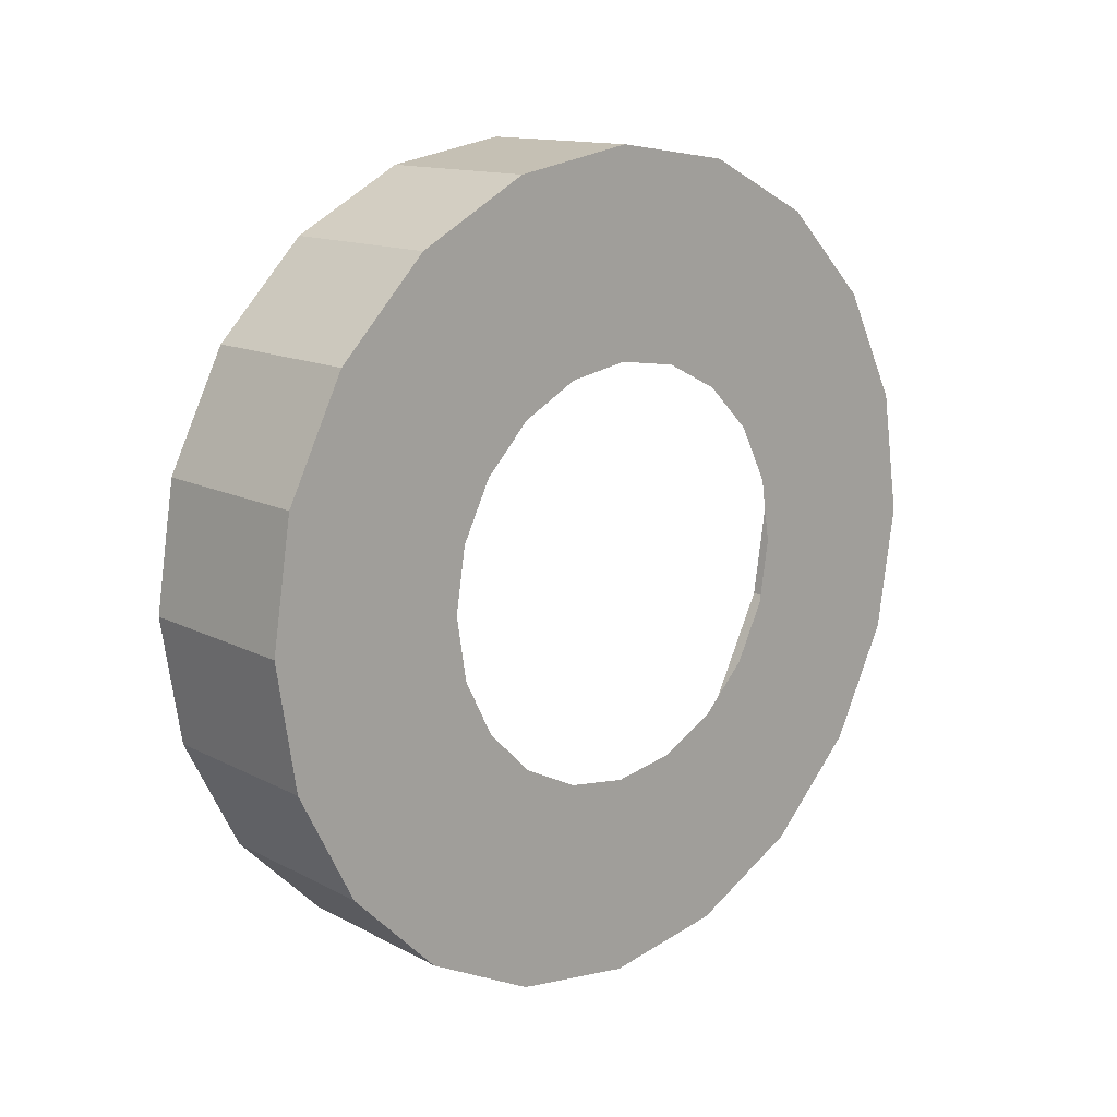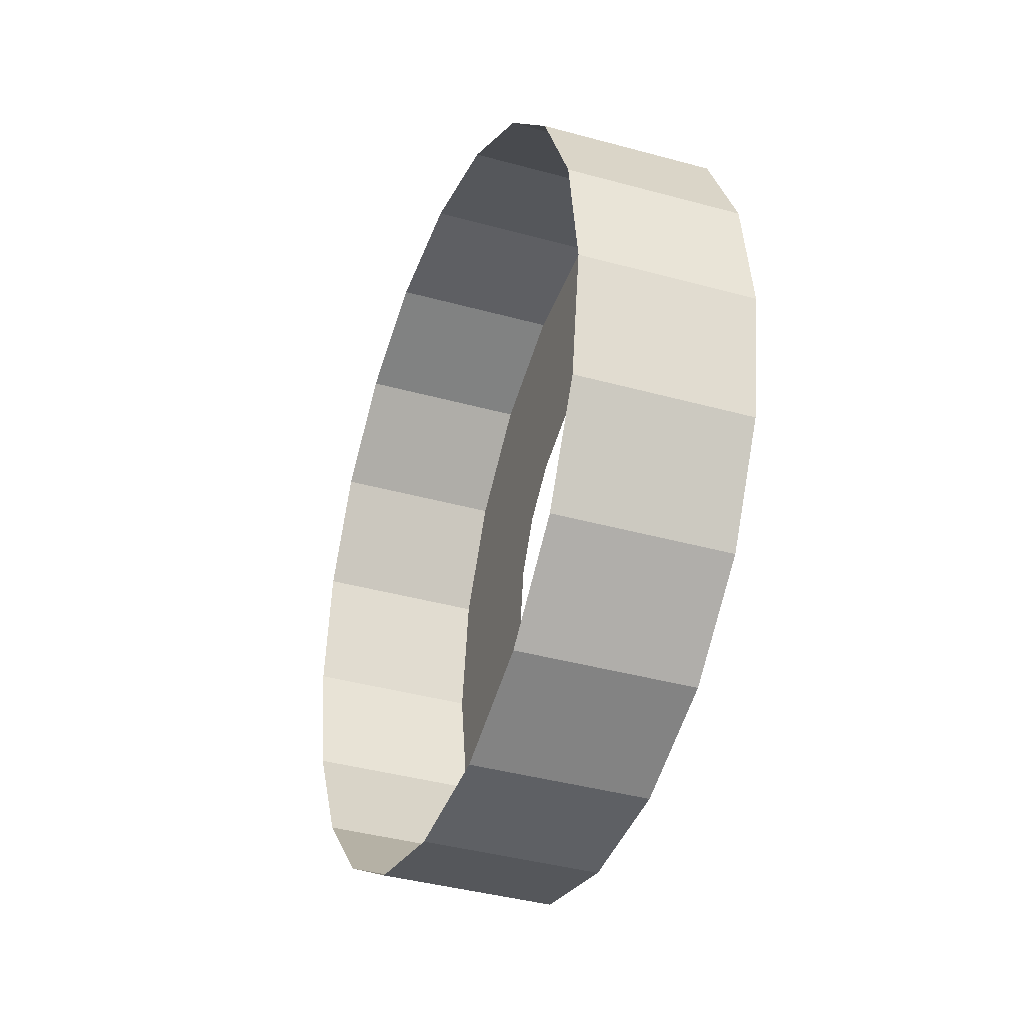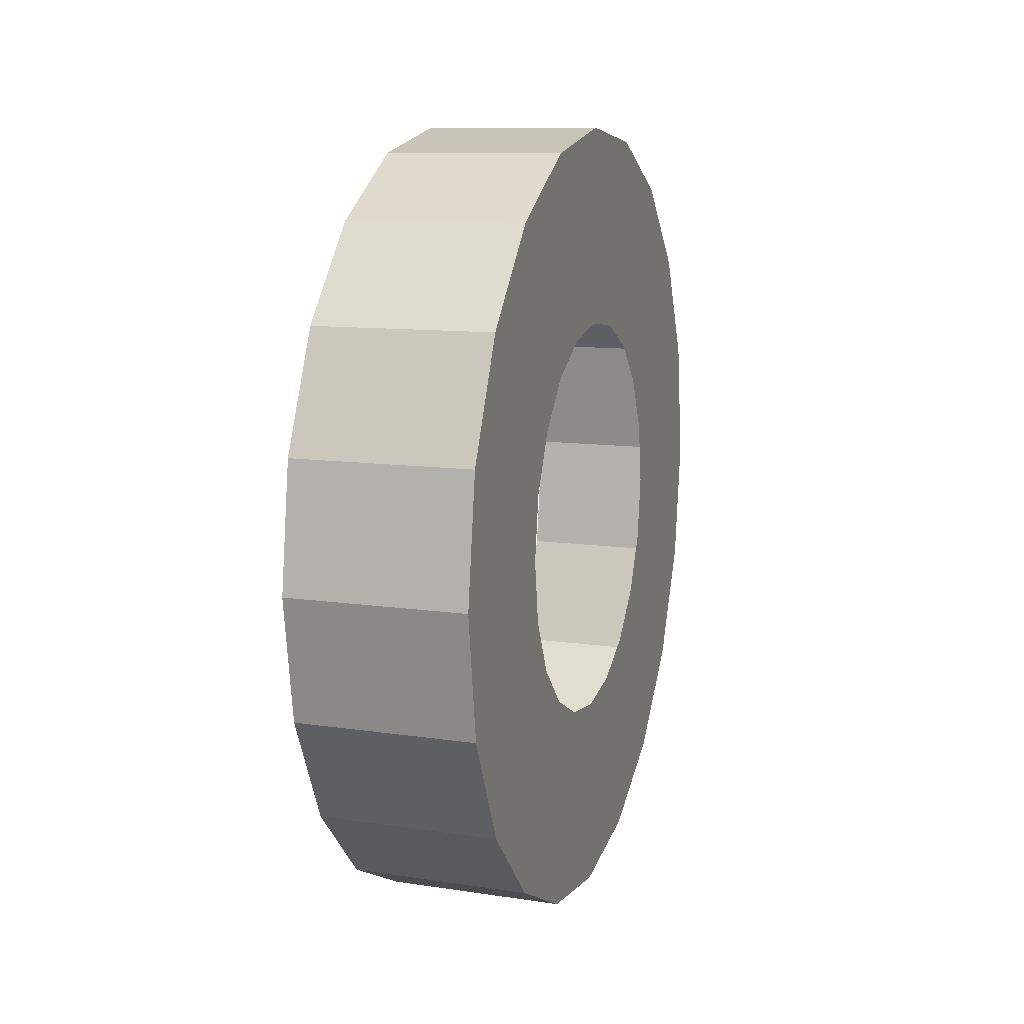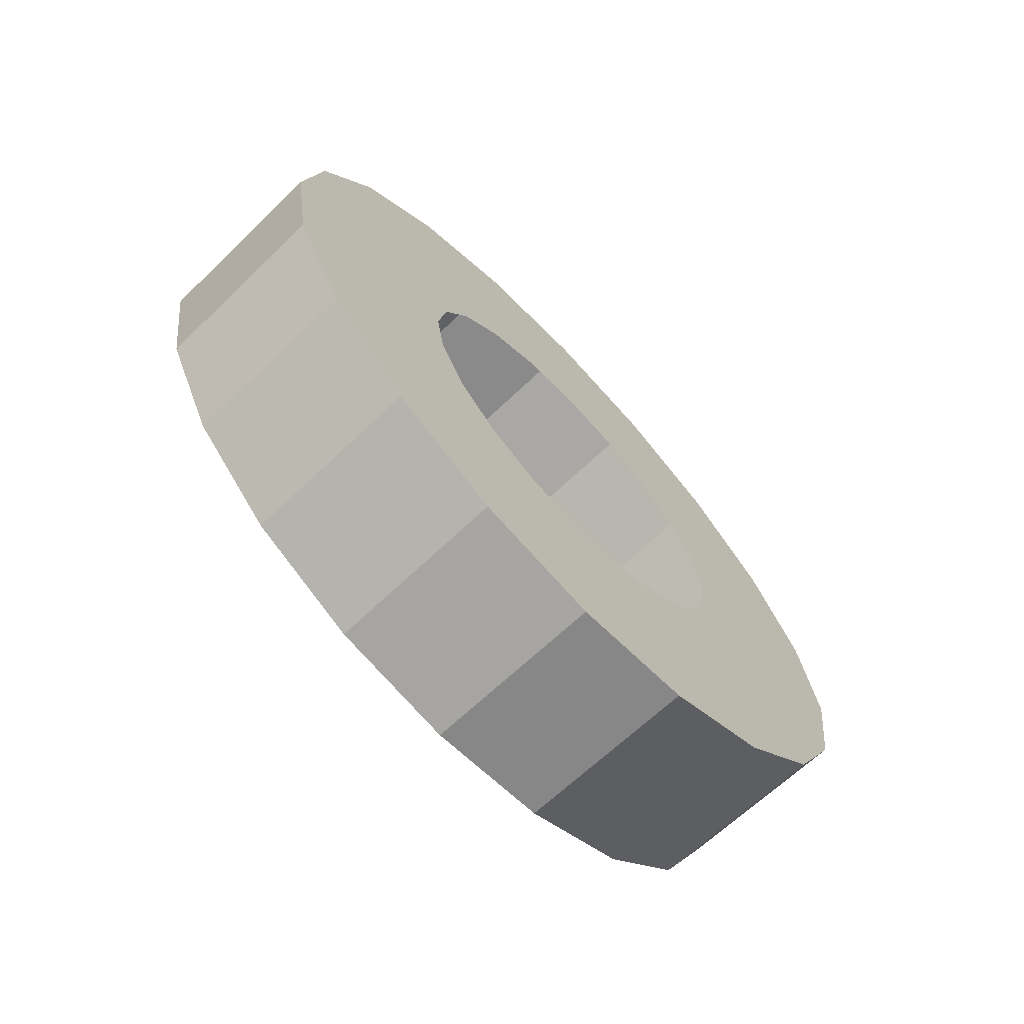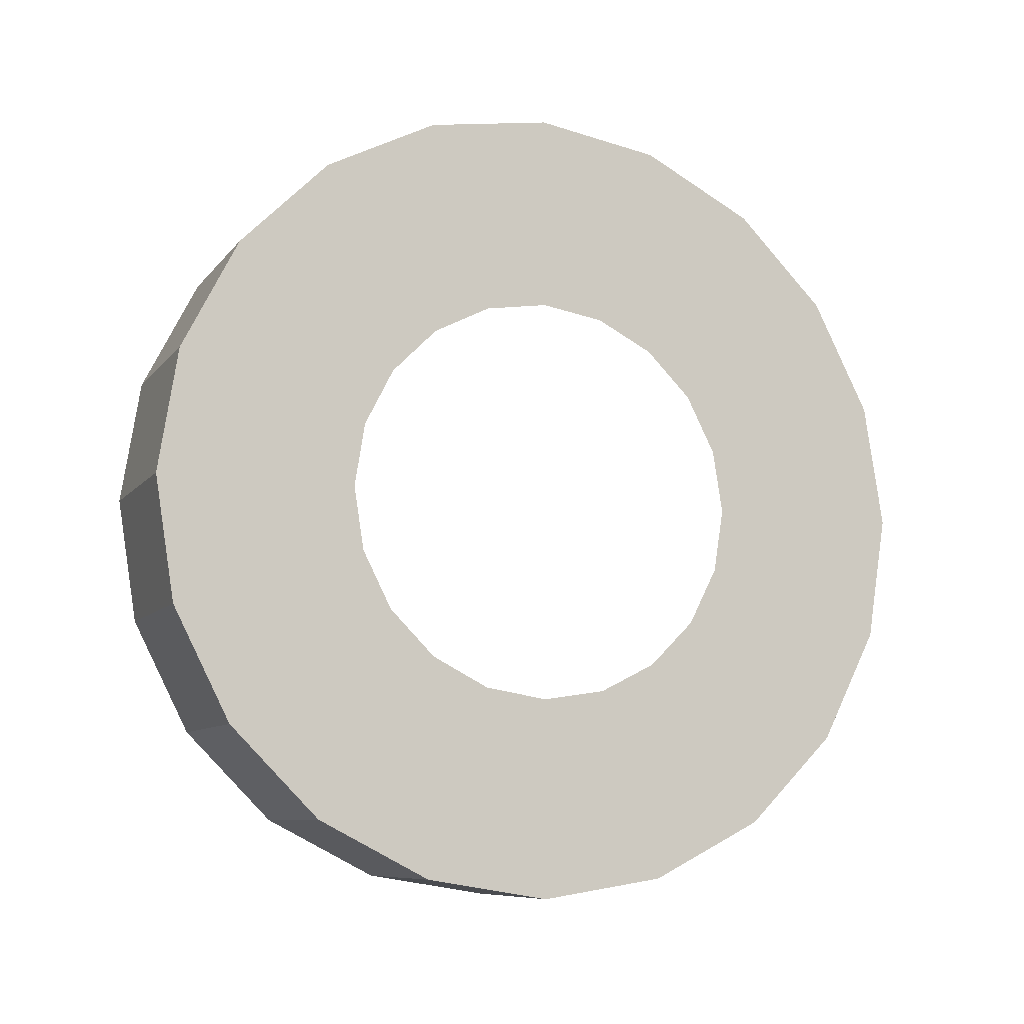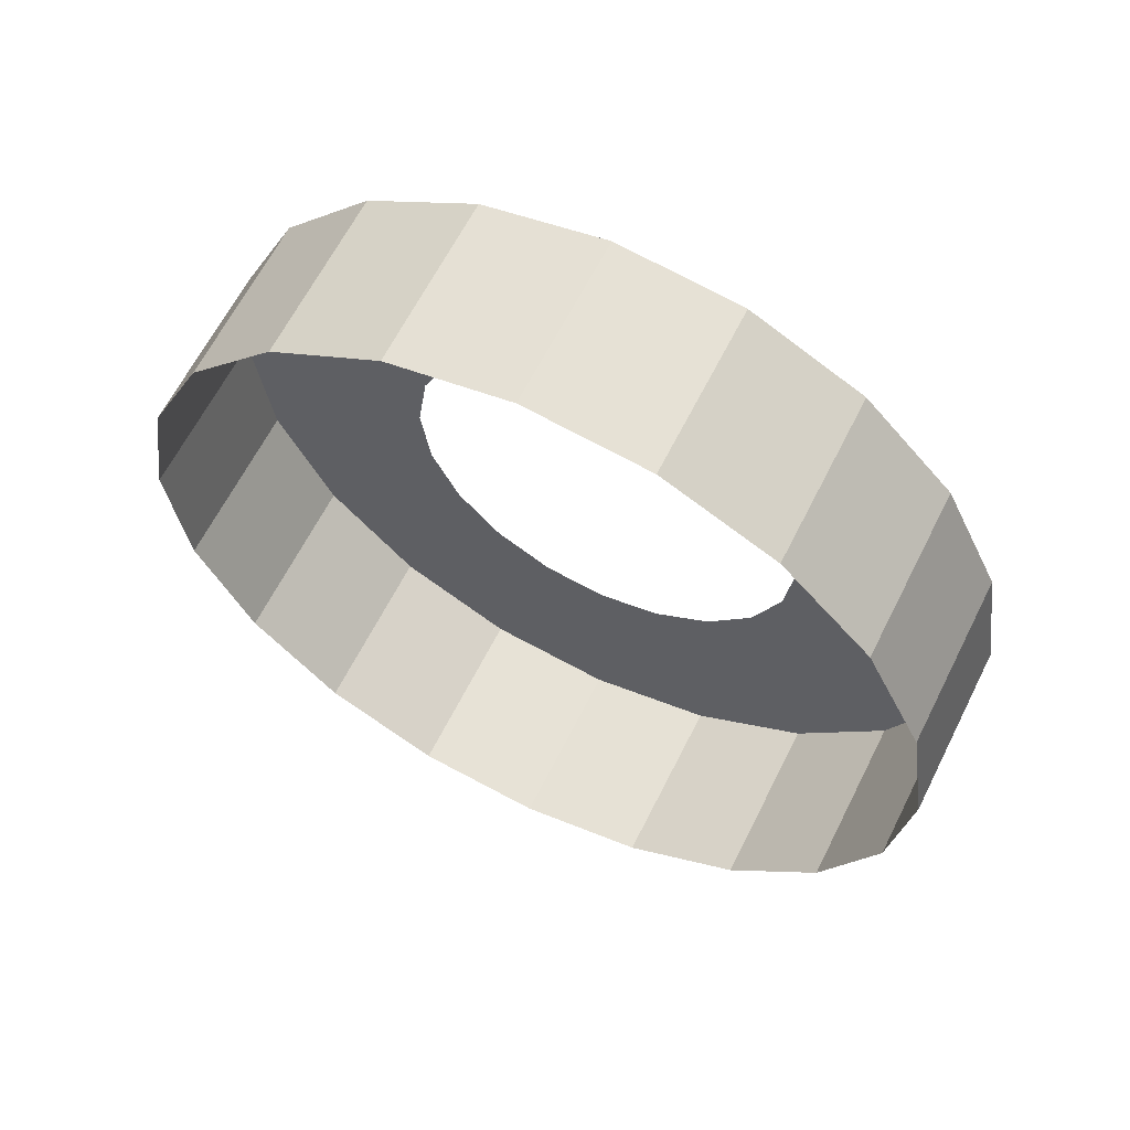
<metadata>
{"format":"obj","ext":"obj","renderer":"f3d","projection":"perspective","resolution":1024,"background":"white","views":[{"elev":14.5,"azim":47.3,"up":"+Y"},{"elev":-35.0,"azim":-20.9,"up":"+Y"},{"elev":12.5,"azim":17.7,"up":"+Z"},{"elev":-69.1,"azim":43.3,"up":"+Z"},{"elev":-9.2,"azim":67.6,"up":"+Y"},{"elev":60.4,"azim":-64.0,"up":"+Y"}]}
</metadata>
<code>
g default
v 47.3 -2.148 71.3
v 47.3 -1.827 70.67
v 47.3 -1.328 70.17
v 47.3 -0.6979 69.85
v 47.3 0 69.74
v 47.3 0.6979 69.85
v 47.3 1.328 70.17
v 47.3 1.827 70.67
v 47.3 2.148 71.3
v 47.3 2.259 72
v 47.3 2.148 72.7
v 47.3 1.827 73.33
v 47.3 1.328 73.83
v 47.3 0.6979 74.15
v 47.3 0 74.26
v 47.3 -0.6979 74.15
v 47.3 -1.328 73.83
v 47.3 -1.827 73.33
v 47.3 -2.148 72.7
v 47.3 -2.259 72
v 46.31 -1.816 73.32
v 46.31 -2.135 72.69
v 46.31 -1.32 73.82
v 46.31 -0.6938 74.14
v 46.31 0 74.25
v 46.31 0.6938 74.14
v 46.31 1.32 73.82
v 46.31 1.816 73.32
v 46.31 2.135 72.69
v 46.31 2.245 72
v 46.31 2.135 71.31
v 46.31 1.816 70.68
v 46.31 1.32 70.18
v 46.31 0.6938 69.86
v 46.31 0 69.75
v 46.31 -0.6938 69.86
v 46.31 -1.32 70.18
v 46.31 -1.816 70.68
v 46.31 -2.135 71.31
v 46.31 -2.245 72
v 47.3 -0.928 71.33
v 47.3 -1.091 71.65
v 47.3 -0.6742 71.07
v 47.3 -0.3544 70.91
v 47.3 0 70.85
v 47.3 0.3544 70.91
v 47.3 0.6742 71.07
v 47.3 0.928 71.33
v 47.3 1.091 71.65
v 47.3 1.147 72
v 47.3 1.091 72.35
v 47.3 0.928 72.67
v 47.3 0.6742 72.93
v 47.3 0.3544 73.09
v 47.3 0 73.15
v 47.3 -0.3544 73.09
v 47.3 -0.6742 72.93
v 47.3 -0.928 72.67
v 47.3 -1.091 72.35
v 47.3 -1.147 72
g r_12:Mesh
f 21 18 22
f 22 18 19
f 21 23 18
f 18 23 17
f 24 16 23
f 23 16 17
f 25 15 24
f 24 15 16
f 26 14 25
f 25 14 15
f 27 13 26
f 26 13 14
f 28 12 27
f 27 12 13
f 29 11 28
f 28 11 12
f 30 10 29
f 29 10 11
f 31 9 30
f 30 9 10
f 32 8 31
f 31 8 9
f 33 7 32
f 32 7 8
f 34 6 33
f 33 6 7
f 35 5 34
f 34 5 6
f 36 4 35
f 35 4 5
f 37 3 36
f 36 3 4
f 37 38 3
f 3 38 2
f 39 1 38
f 38 1 2
f 40 20 39
f 39 20 1
f 22 19 40
f 40 19 20
f 1 42 2
f 2 42 41
f 3 2 43
f 43 2 41
f 3 43 4
f 4 43 44
f 4 44 5
f 5 44 45
f 5 45 6
f 6 45 46
f 6 46 7
f 7 46 47
f 7 47 8
f 8 47 48
f 8 48 9
f 9 48 49
f 9 49 10
f 10 49 50
f 10 50 11
f 11 50 51
f 11 51 12
f 12 51 52
f 12 52 13
f 13 52 53
f 13 53 14
f 14 53 54
f 14 54 15
f 15 54 55
f 15 55 16
f 16 55 56
f 16 56 17
f 17 56 57
f 18 17 58
f 58 17 57
f 18 58 19
f 19 58 59
f 19 59 20
f 20 59 60
f 20 60 1
f 1 60 42

</code>
